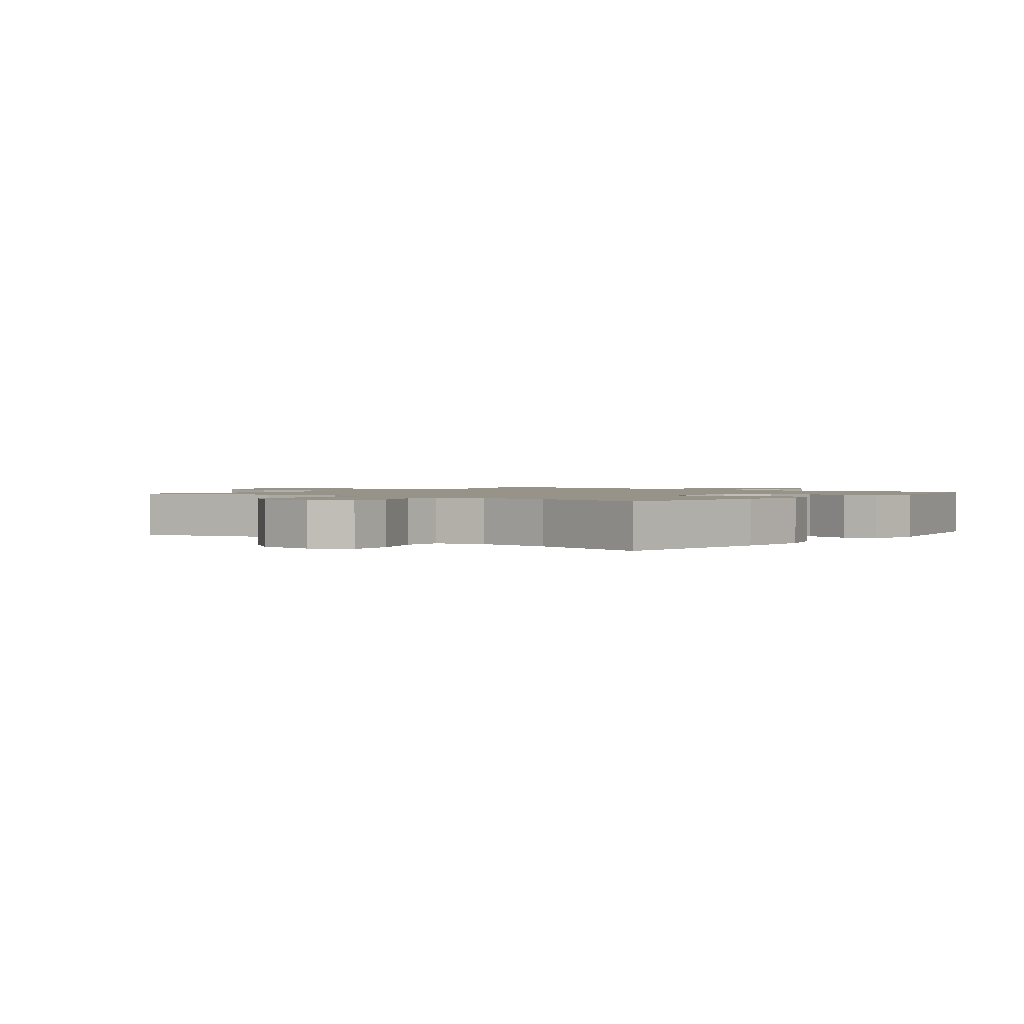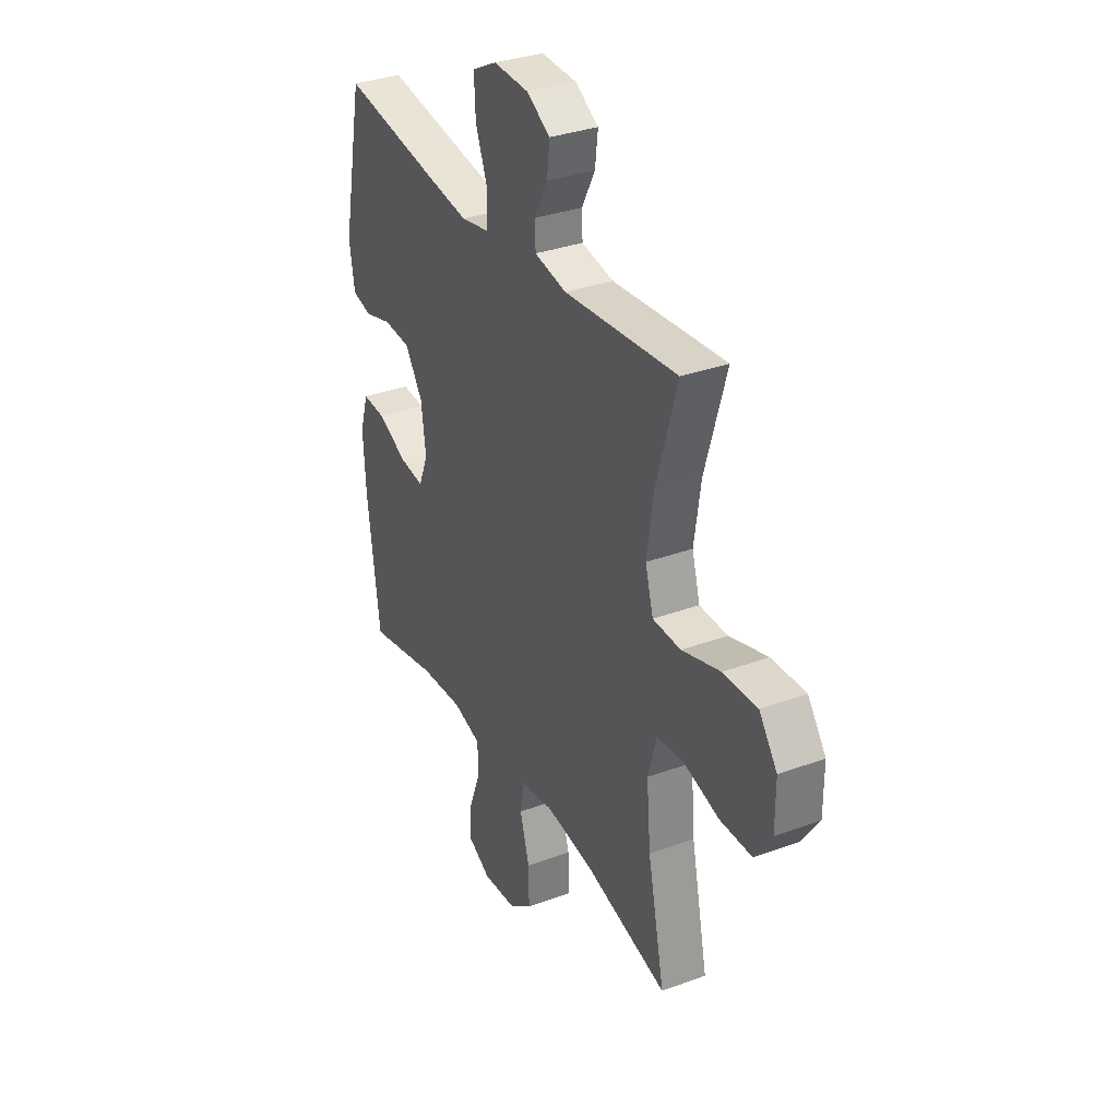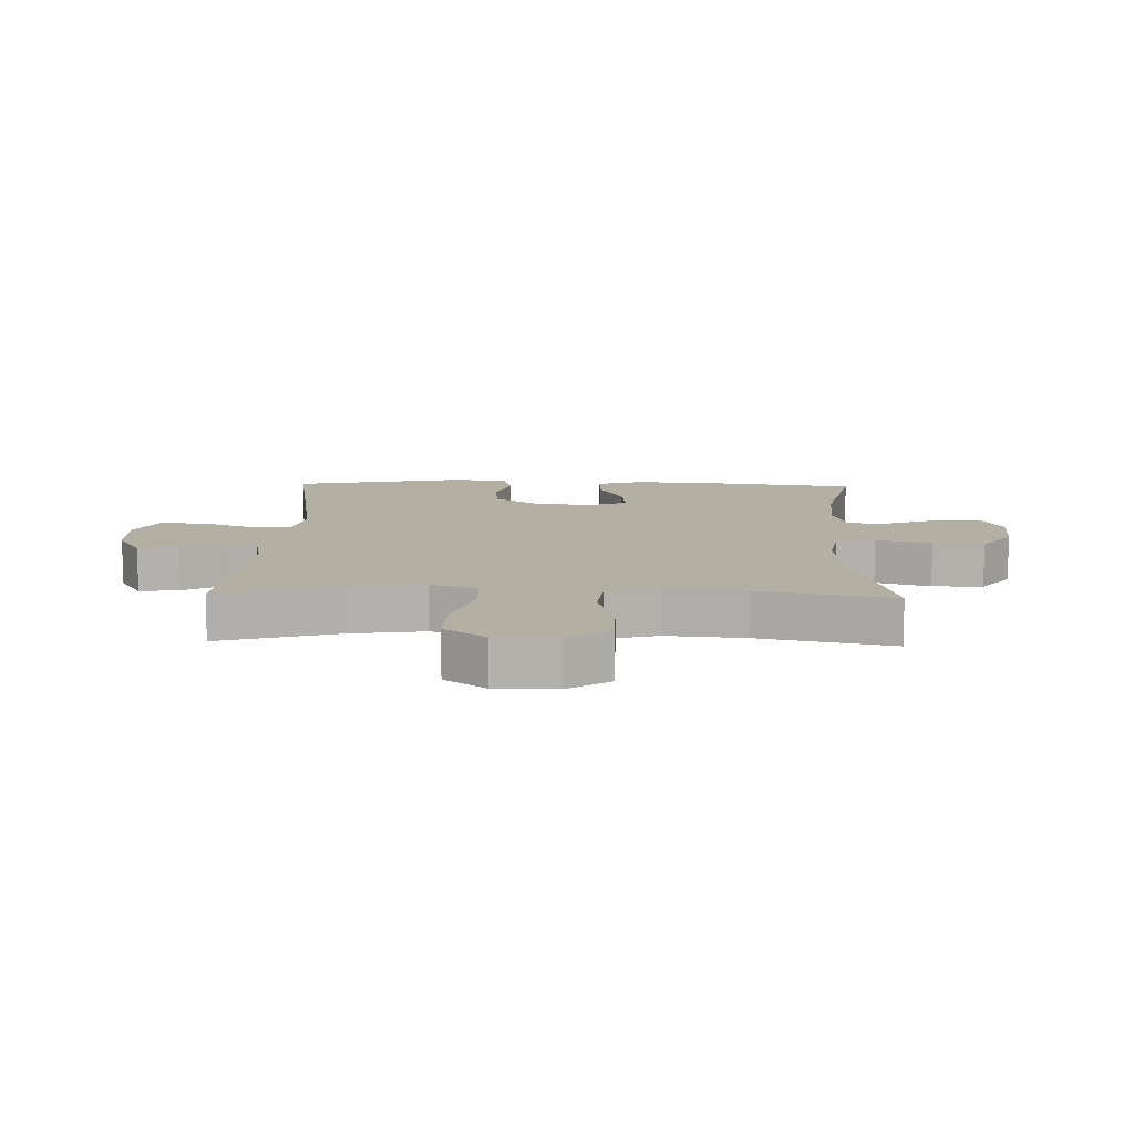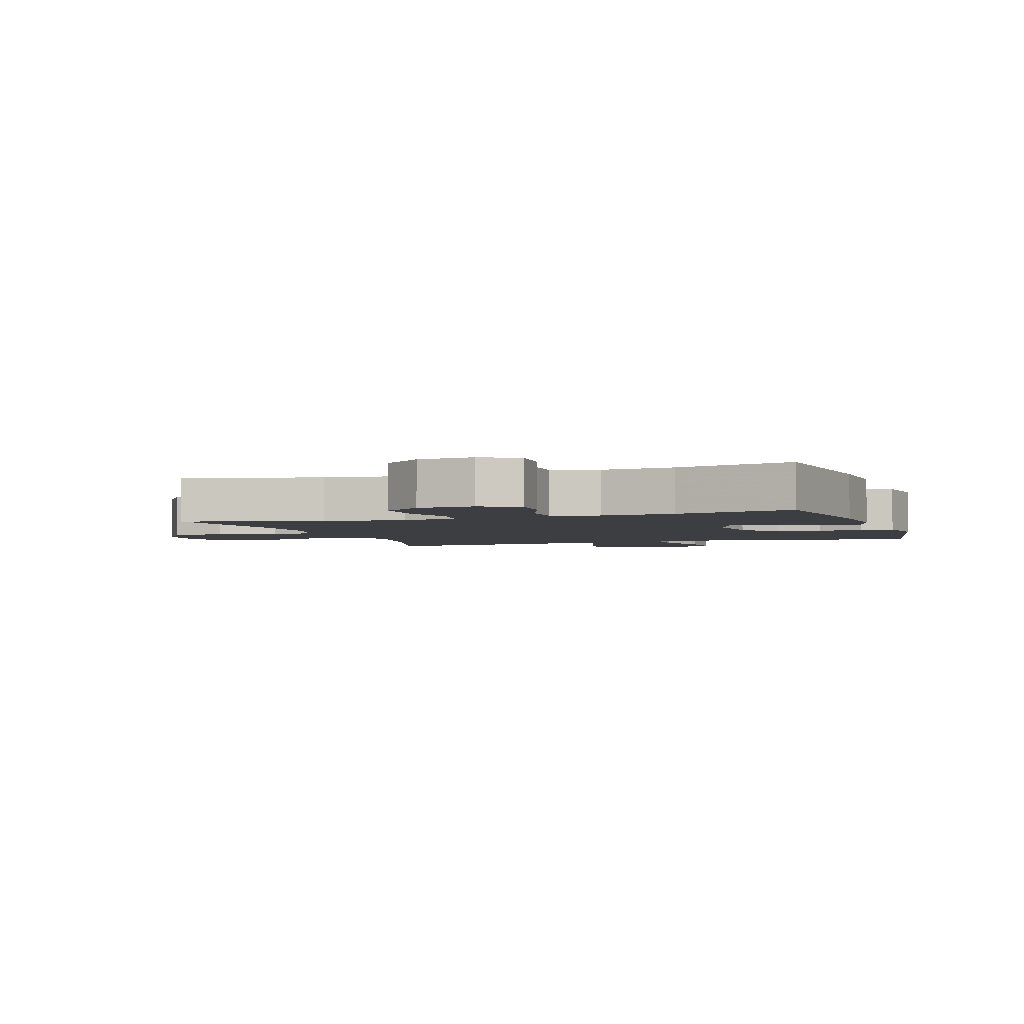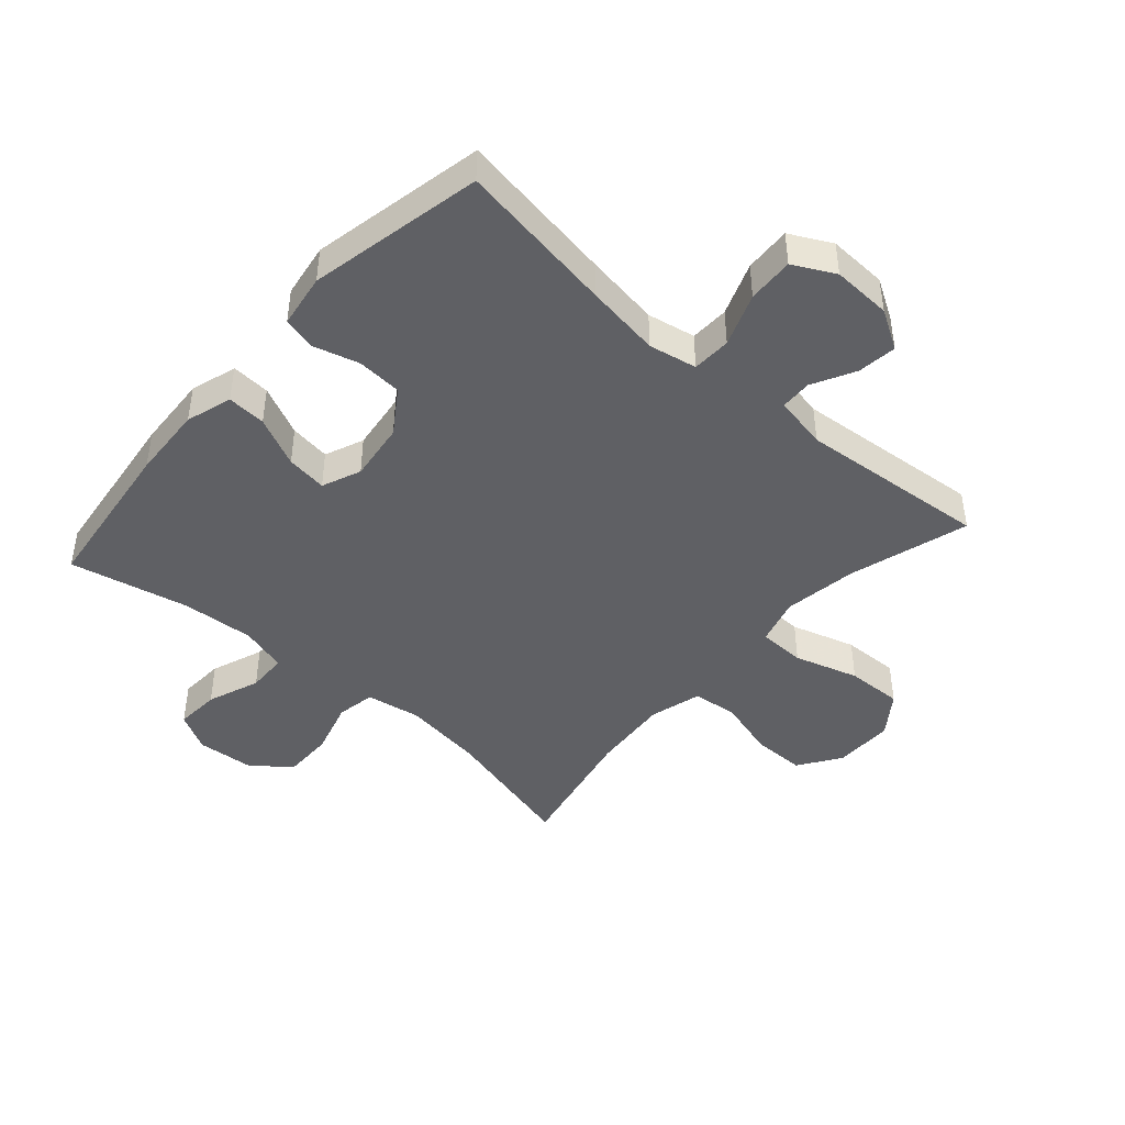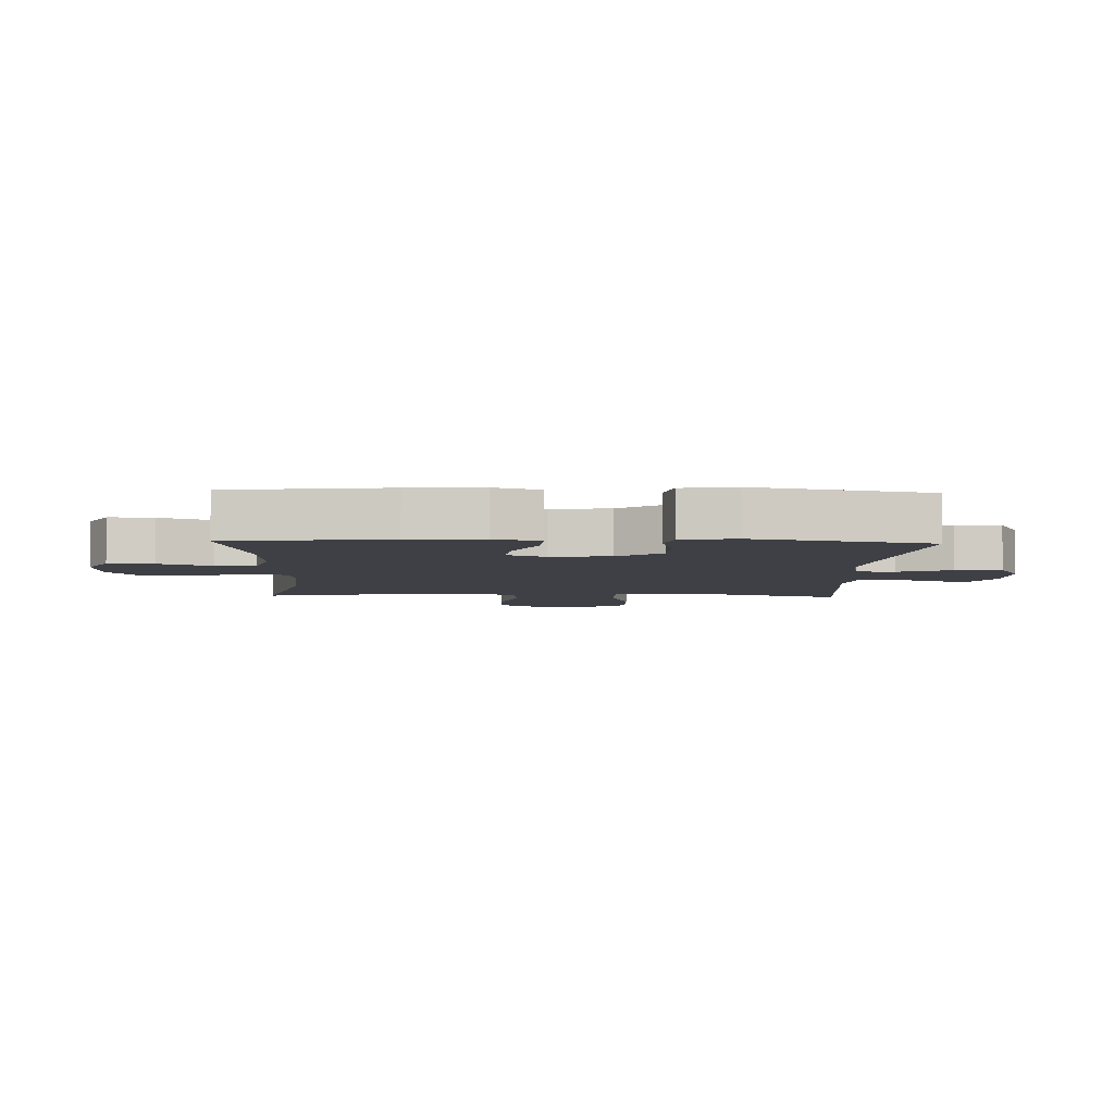
<metadata>
{"format":"obj","ext":"obj","renderer":"f3d","projection":"perspective","resolution":1024,"background":"white","views":[{"elev":1.5,"azim":-141.8,"up":"+Y"},{"elev":33.3,"azim":63.2,"up":"+Z"},{"elev":11.1,"azim":91.8,"up":"+Y"},{"elev":-3.3,"azim":-161.2,"up":"+Y"},{"elev":-44.2,"azim":-41.5,"up":"+Y"},{"elev":-5.2,"azim":-92.1,"up":"+Y"}]}
</metadata>
<code>
v -0.5 0.07 0.5
v -0.244 0.07 0.459
v -0.122 0.07 0.441
v -0.044 0.07 0.456
v -0.042 0.07 0.519
v -0.075 0.07 0.605
v -0.079 0.07 0.68
v -0.012 0.07 0.715
v 0.084 0.07 0.711
v 0.148 0.07 0.673
v 0.14 0.07 0.609
v 0.104 0.07 0.54
v 0.106 0.07 0.489
v 0.193 0.07 0.472
v 0.5 0.07 0.5
v 0.443 0.07 0.306
v 0.425 0.07 0.186
v 0.447 0.07 0.11
v 0.523 0.07 0.108
v 0.627 0.07 0.14
v 0.719 0.07 0.143
v 0.768 0.07 0.076
v 0.768 0.07 -0.022
v 0.722 0.07 -0.09
v 0.636 0.07 -0.09
v 0.539 0.07 -0.063
v 0.466 0.07 -0.071
v 0.443 0.07 -0.155
v 0.454 0.07 -0.282
v 0.5 0.07 -0.5
v 0.275 0.07 -0.442
v 0.143 0.07 -0.424
v 0.054 0.07 -0.439
v 0.043 0.07 -0.502
v 0.069 0.07 -0.591
v 0.07 0.07 -0.674
v 0.007 0.07 -0.722
v -0.085 0.07 -0.729
v -0.147 0.07 -0.695
v -0.143 0.07 -0.622
v -0.111 0.07 -0.537
v -0.113 0.07 -0.472
v -0.189 0.07 -0.45
v -0.307 0.07 -0.458
v -0.5 0.07 -0.5
v -0.533 0.07 -0.241
v -0.54 0.07 -0.122
v -0.517 0.07 -0.047
v -0.454 0.07 -0.051
v -0.373 0.07 -0.089
v -0.307 0.07 -0.098
v -0.281 0.07 -0.035
v -0.294 0.07 0.061
v -0.342 0.07 0.132
v -0.415 0.07 0.137
v -0.49 0.07 0.116
v -0.543 0.07 0.129
v -0.557 0.07 0.217
v -0.5 0 0.5
v -0.244 0 0.459
v -0.122 0 0.441
v -0.044 0 0.456
v -0.042 0 0.519
v -0.075 0 0.605
v -0.079 0 0.68
v -0.012 0 0.715
v 0.084 0 0.711
v 0.148 0 0.673
v 0.14 0 0.609
v 0.104 0 0.54
v 0.106 0 0.489
v 0.193 0 0.472
v 0.5 0 0.5
v 0.443 0 0.306
v 0.425 0 0.186
v 0.447 0 0.11
v 0.523 0 0.108
v 0.627 0 0.14
v 0.719 0 0.143
v 0.768 0 0.076
v 0.768 0 -0.022
v 0.722 0 -0.09
v 0.636 0 -0.09
v 0.539 0 -0.063
v 0.466 0 -0.071
v 0.443 0 -0.155
v 0.454 0 -0.282
v 0.5 0 -0.5
v 0.275 0 -0.442
v 0.143 0 -0.424
v 0.054 0 -0.439
v 0.043 0 -0.502
v 0.069 0 -0.591
v 0.07 0 -0.674
v 0.007 0 -0.722
v -0.085 0 -0.729
v -0.147 0 -0.695
v -0.143 0 -0.622
v -0.111 0 -0.537
v -0.113 0 -0.472
v -0.189 0 -0.45
v -0.307 0 -0.458
v -0.5 0 -0.5
v -0.533 0 -0.241
v -0.54 0 -0.122
v -0.517 0 -0.047
v -0.454 0 -0.051
v -0.373 0 -0.089
v -0.307 0 -0.098
v -0.281 0 -0.035
v -0.294 0 0.061
v -0.342 0 0.132
v -0.415 0 0.137
v -0.49 0 0.116
v -0.543 0 0.129
v -0.557 0 0.217
f 58 1 2
f 57 58 2
f 56 57 2
f 55 56 2
f 54 55 2 3
f 53 54 3 4
f 52 53 4
f 51 52 4
f 48 49 50
f 47 48 50
f 46 47 50
f 45 46 50
f 44 45 50
f 43 44 50 51
f 42 43 51 4
f 39 40 41
f 38 39 41
f 37 38 41
f 36 37 41
f 35 36 41
f 34 35 41
f 41 42 4
f 34 41 4
f 33 34 4
f 29 30 31
f 28 29 31 32
f 33 4 5
f 32 33 5
f 28 32 5
f 27 28 5
f 24 25 26
f 23 24 26
f 22 23 26
f 21 22 26
f 20 21 26
f 19 20 26
f 18 19 26 27
f 14 15 16
f 13 14 16 17
f 10 11 12
f 9 10 12
f 8 9 12
f 7 8 12
f 6 7 12
f 5 6 12
f 5 12 13
f 17 18 27
f 13 17 27
f 5 13 27
f 60 59 116
f 60 116 115
f 60 115 114
f 60 114 113
f 61 60 113 112
f 62 61 112 111
f 62 111 110
f 62 110 109
f 108 107 106
f 108 106 105
f 108 105 104
f 108 104 103
f 108 103 102
f 109 108 102 101
f 62 109 101 100
f 99 98 97
f 99 97 96
f 99 96 95
f 99 95 94
f 99 94 93
f 99 93 92
f 62 100 99
f 62 99 92
f 62 92 91
f 89 88 87
f 90 89 87 86
f 63 62 91
f 63 91 90
f 63 90 86
f 63 86 85
f 84 83 82
f 84 82 81
f 84 81 80
f 84 80 79
f 84 79 78
f 84 78 77
f 85 84 77 76
f 74 73 72
f 75 74 72 71
f 70 69 68
f 70 68 67
f 70 67 66
f 70 66 65
f 70 65 64
f 70 64 63
f 71 70 63
f 85 76 75
f 85 75 71
f 85 71 63
f 1 59 60 2
f 2 60 61 3
f 3 61 62 4
f 4 62 63 5
f 5 63 64 6
f 6 64 65 7
f 7 65 66 8
f 8 66 67 9
f 9 67 68 10
f 10 68 69 11
f 11 69 70 12
f 12 70 71 13
f 13 71 72 14
f 14 72 73 15
f 15 73 74 16
f 16 74 75 17
f 17 75 76 18
f 18 76 77 19
f 19 77 78 20
f 20 78 79 21
f 21 79 80 22
f 22 80 81 23
f 23 81 82 24
f 24 82 83 25
f 25 83 84 26
f 26 84 85 27
f 27 85 86 28
f 28 86 87 29
f 29 87 88 30
f 30 88 89 31
f 31 89 90 32
f 32 90 91 33
f 33 91 92 34
f 34 92 93 35
f 35 93 94 36
f 36 94 95 37
f 37 95 96 38
f 38 96 97 39
f 39 97 98 40
f 40 98 99 41
f 41 99 100 42
f 42 100 101 43
f 43 101 102 44
f 44 102 103 45
f 45 103 104 46
f 46 104 105 47
f 47 105 106 48
f 48 106 107 49
f 49 107 108 50
f 50 108 109 51
f 51 109 110 52
f 52 110 111 53
f 53 111 112 54
f 54 112 113 55
f 55 113 114 56
f 56 114 115 57
f 57 115 116 58
f 58 116 59 1

</code>
